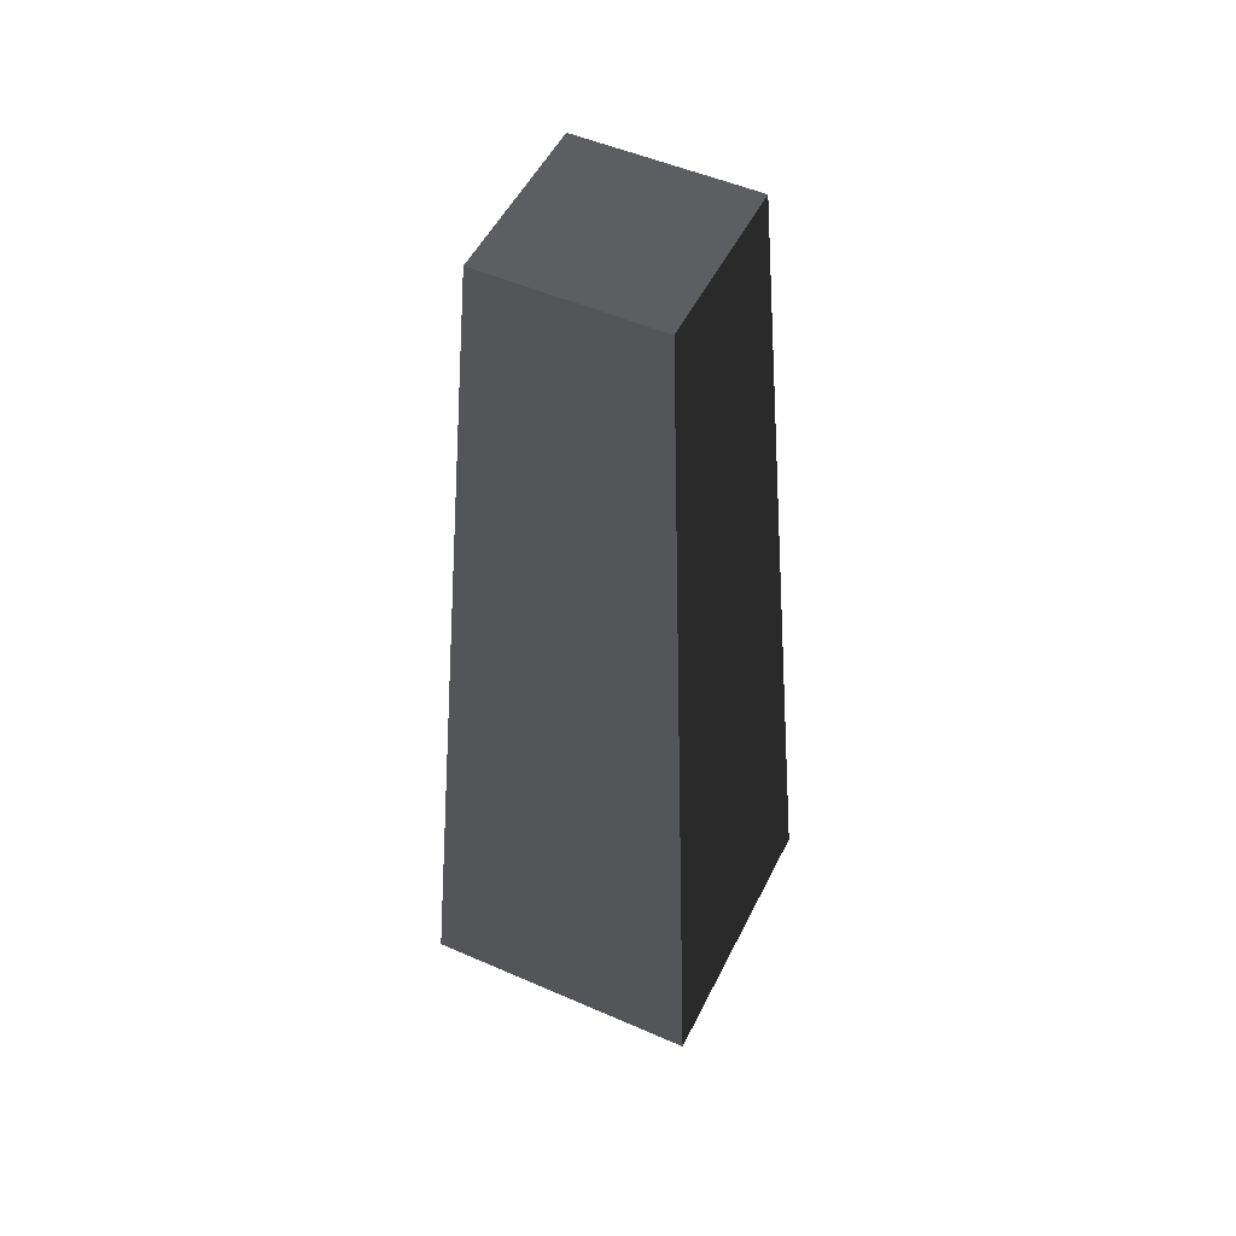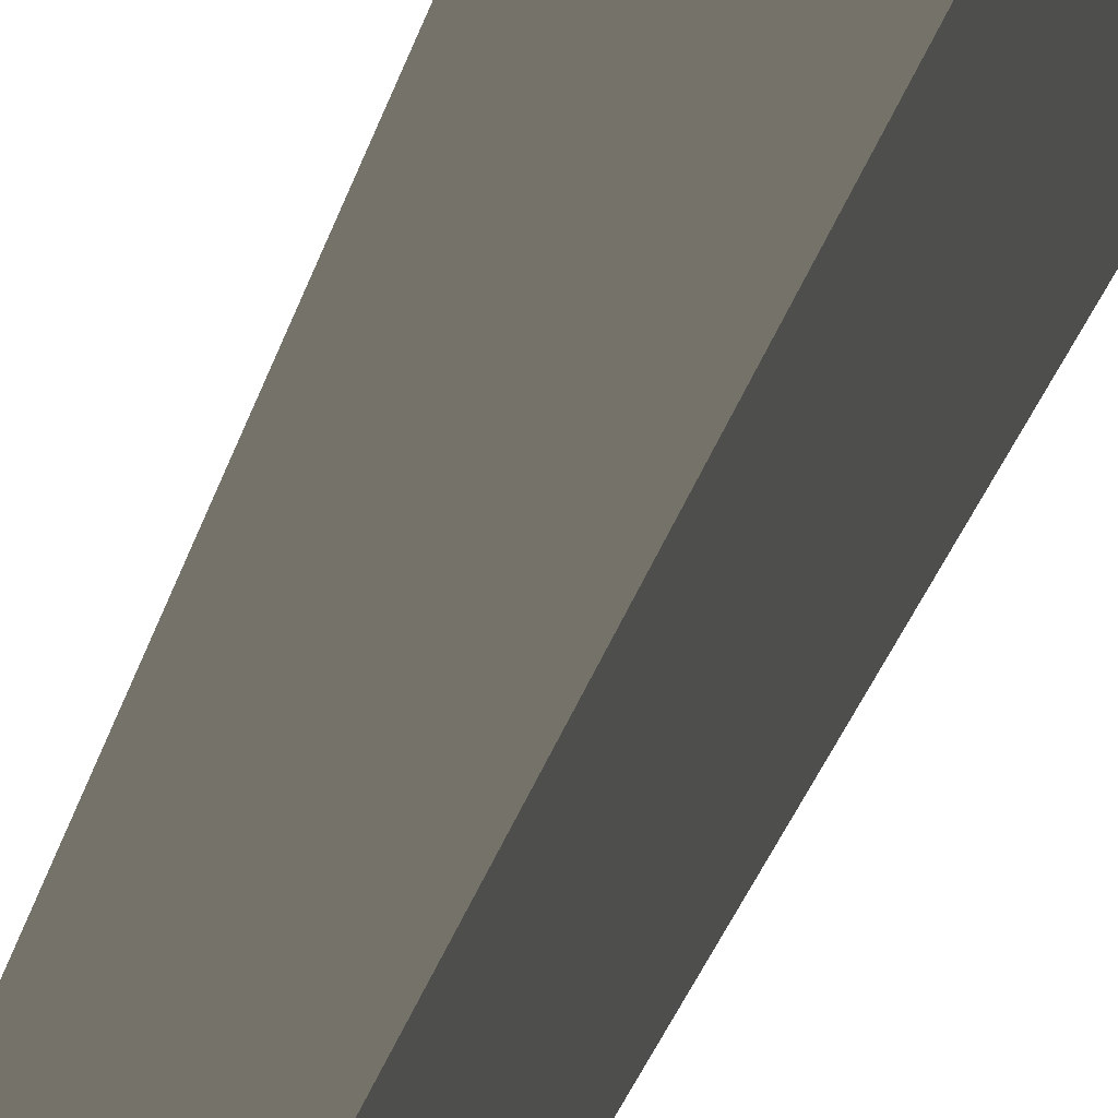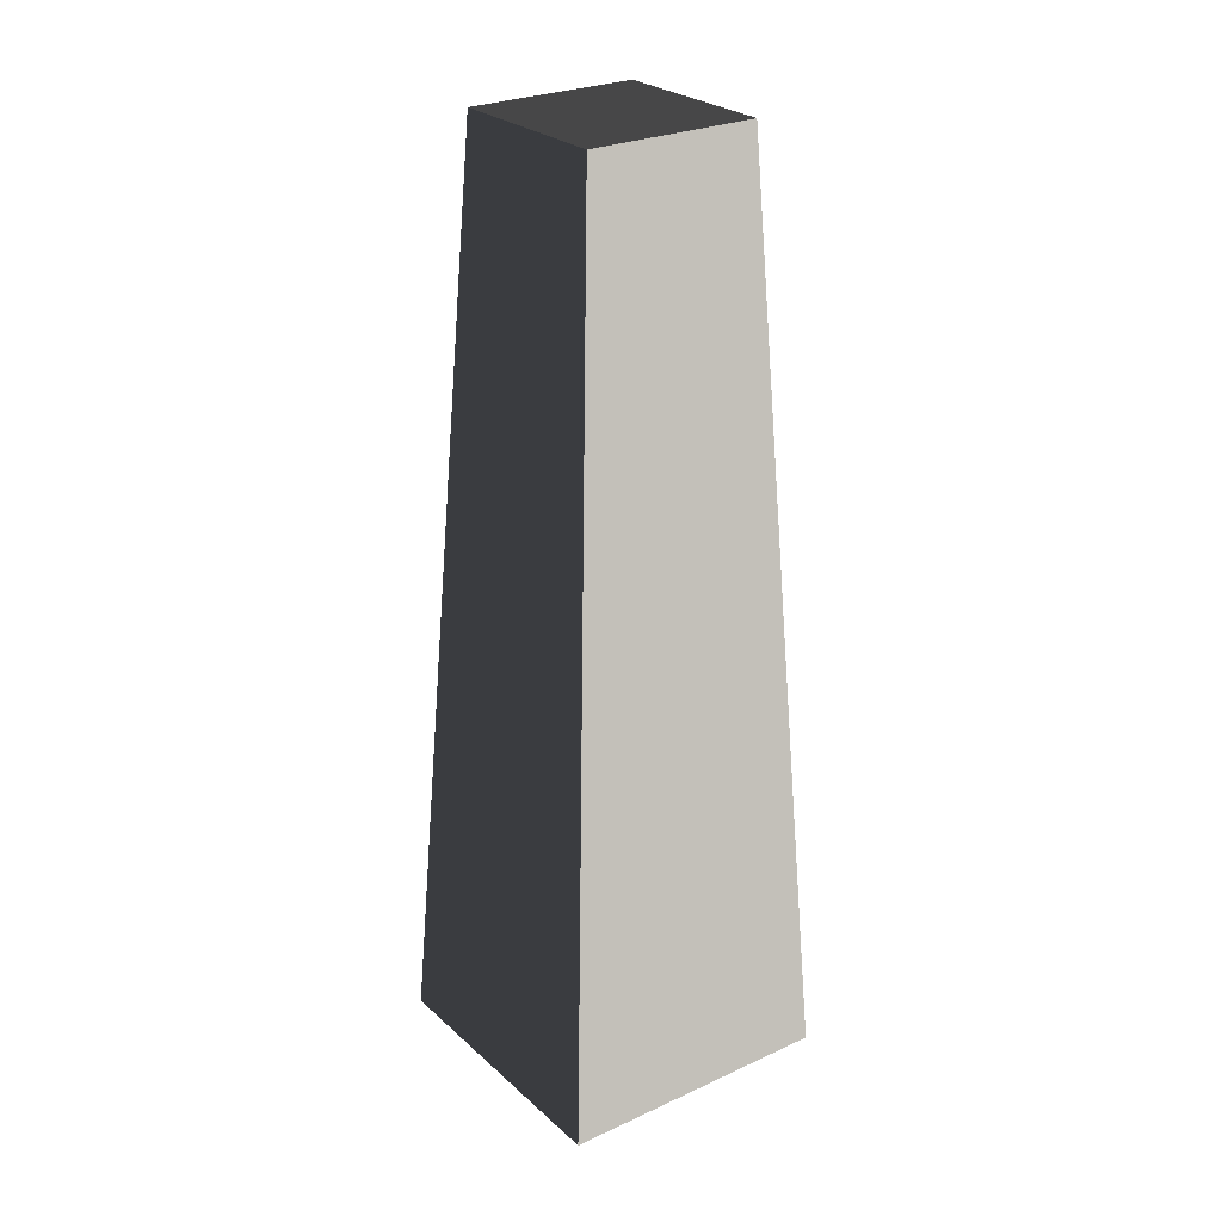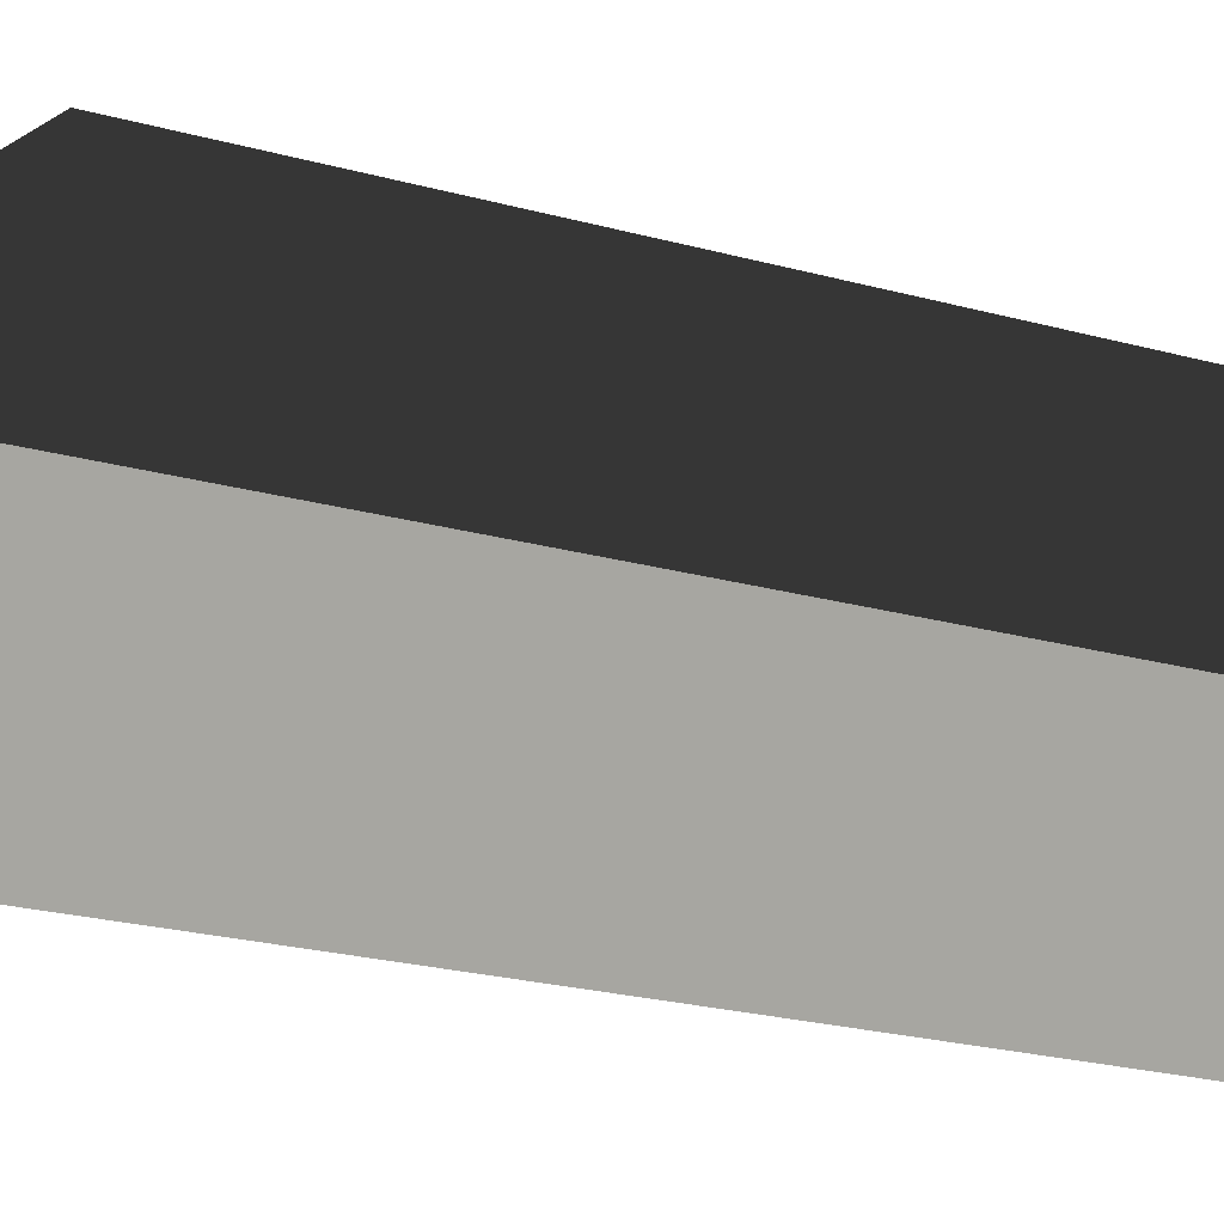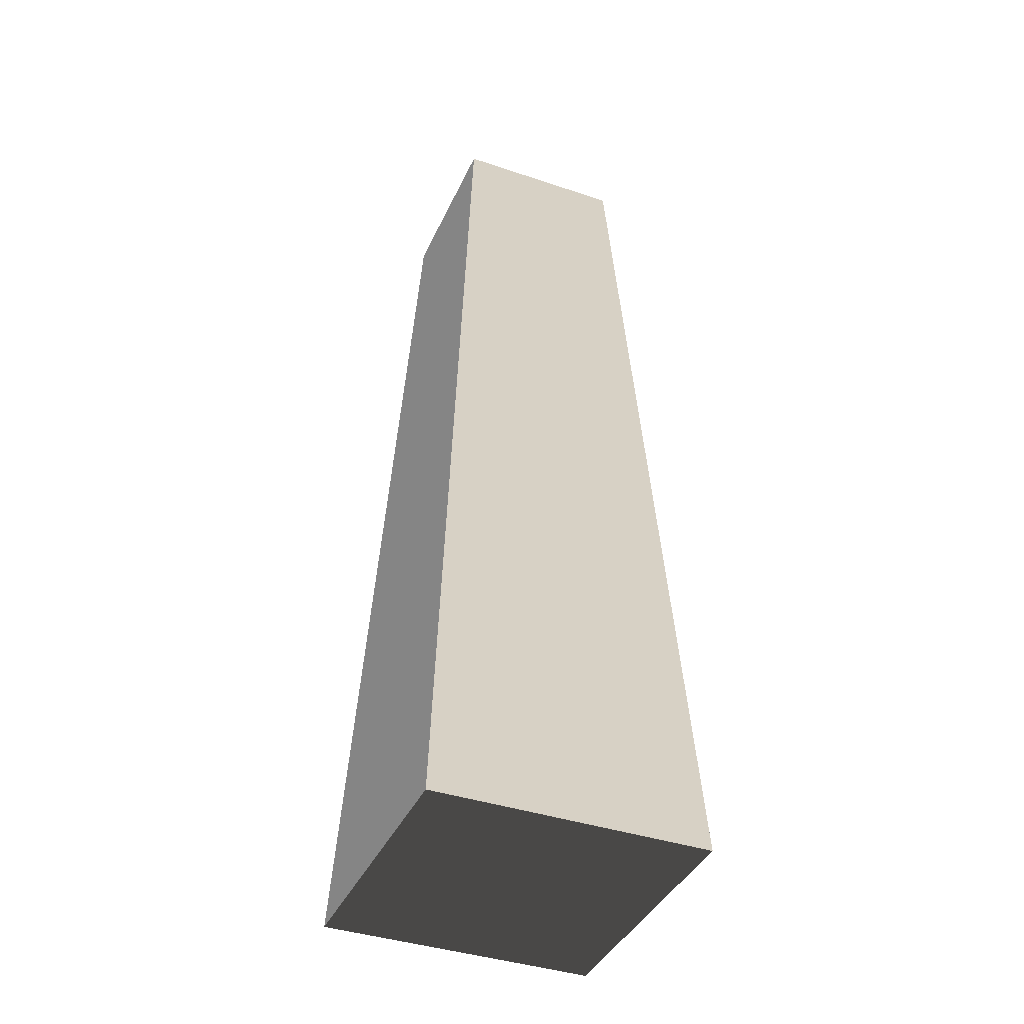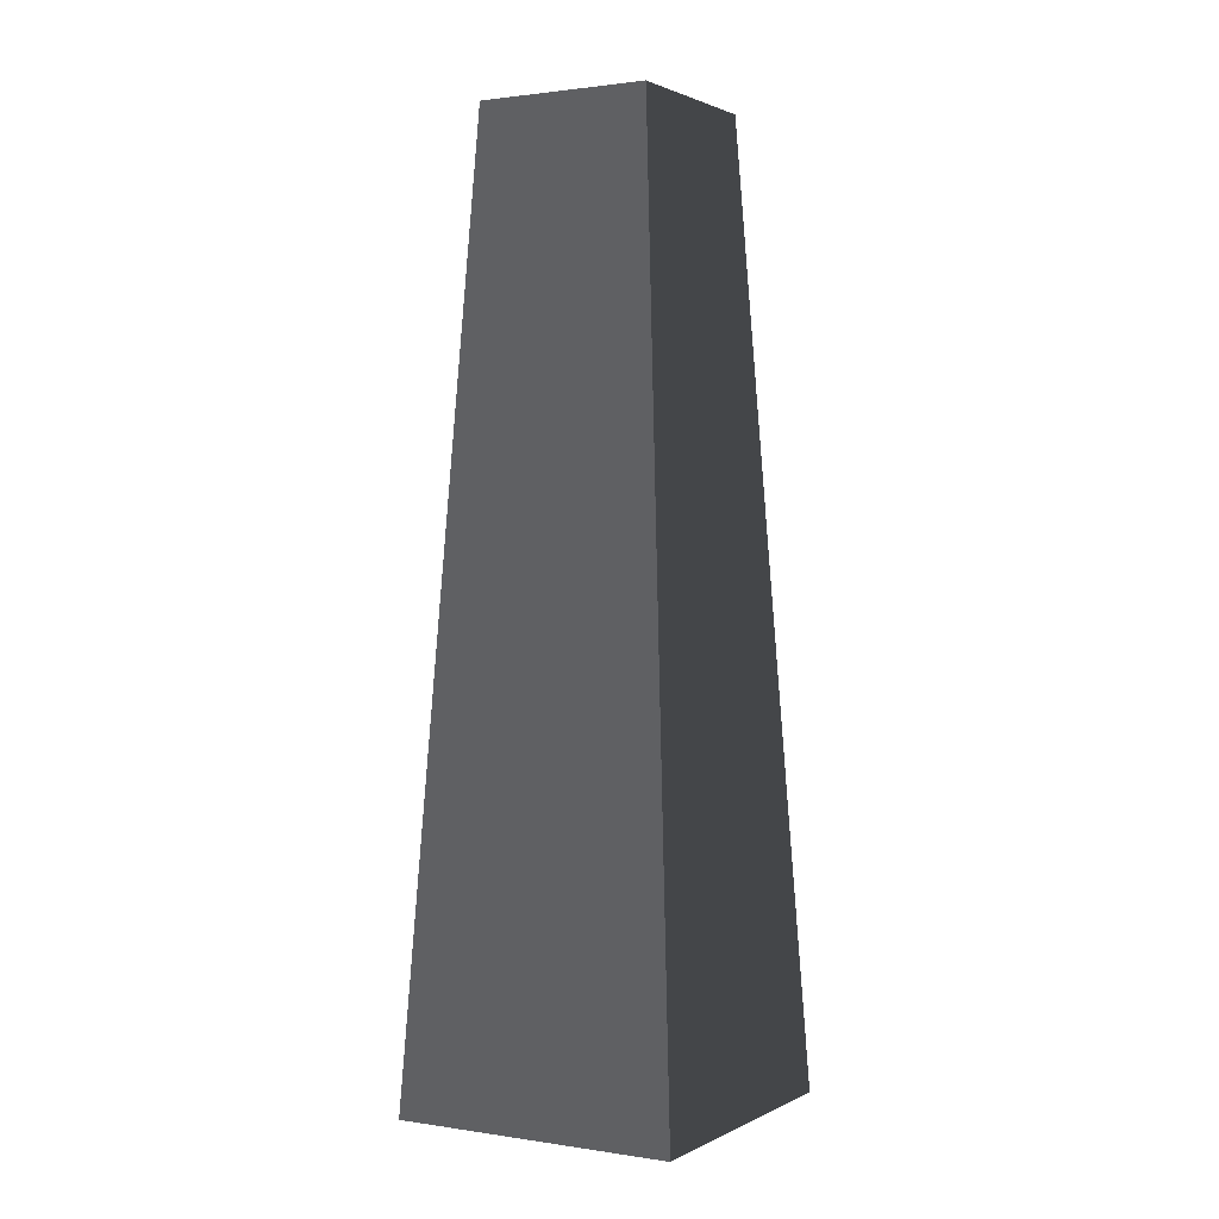
<metadata>
{"format":"obj","ext":"obj","renderer":"f3d","projection":"perspective","resolution":1024,"background":"white","views":[{"elev":50.7,"azim":138.3,"up":"+Z"},{"elev":70.2,"azim":25.9,"up":"+Y"},{"elev":26.3,"azim":-103.3,"up":"+Z"},{"elev":10.2,"azim":-43.9,"up":"+Y"},{"elev":-39.4,"azim":-90.0,"up":"+Z"},{"elev":1.4,"azim":142.7,"up":"+Z"}]}
</metadata>
<code>
v -0.9775 -2.39 -6.028
v -2.39 0.9775 -6.028
v -1.47 0.6014 6.028
v -0.6014 -1.47 6.028
v -2.39 0.9775 -6.028
v 0.9775 2.39 -6.028
v 0.6014 1.47 6.028
v -1.47 0.6014 6.028
v 0.9775 2.39 -6.028
v 2.39 -0.9775 -6.028
v 1.47 -0.6014 6.028
v 0.6014 1.47 6.028
v 2.39 -0.9775 -6.028
v -0.9775 -2.39 -6.028
v -0.6014 -1.47 6.028
v 1.47 -0.6014 6.028
v -2.39 0.9775 -6.028
v -0.9775 -2.39 -6.028
v 2.39 -0.9775 -6.028
v 0.9775 2.39 -6.028
v 0.6014 1.47 6.028
v 1.47 -0.6014 6.028
v -0.6014 -1.47 6.028
v -1.47 0.6014 6.028
g Rock_(12)_877_149
f 1 3 2
f 1 4 3
f 5 7 6
f 5 8 7
f 9 11 10
f 9 12 11
f 13 15 14
f 13 16 15
f 17 19 18
f 17 20 19
f 21 23 22
f 21 24 23

</code>
